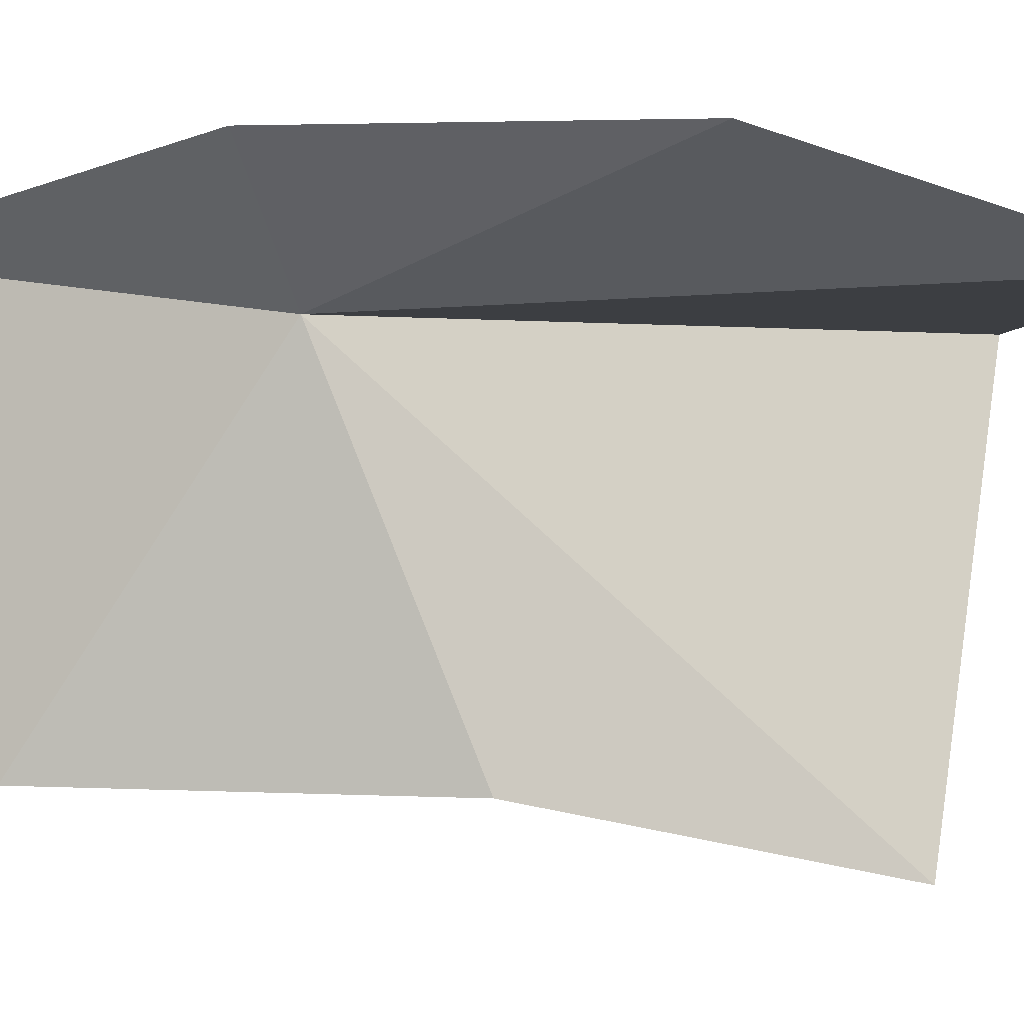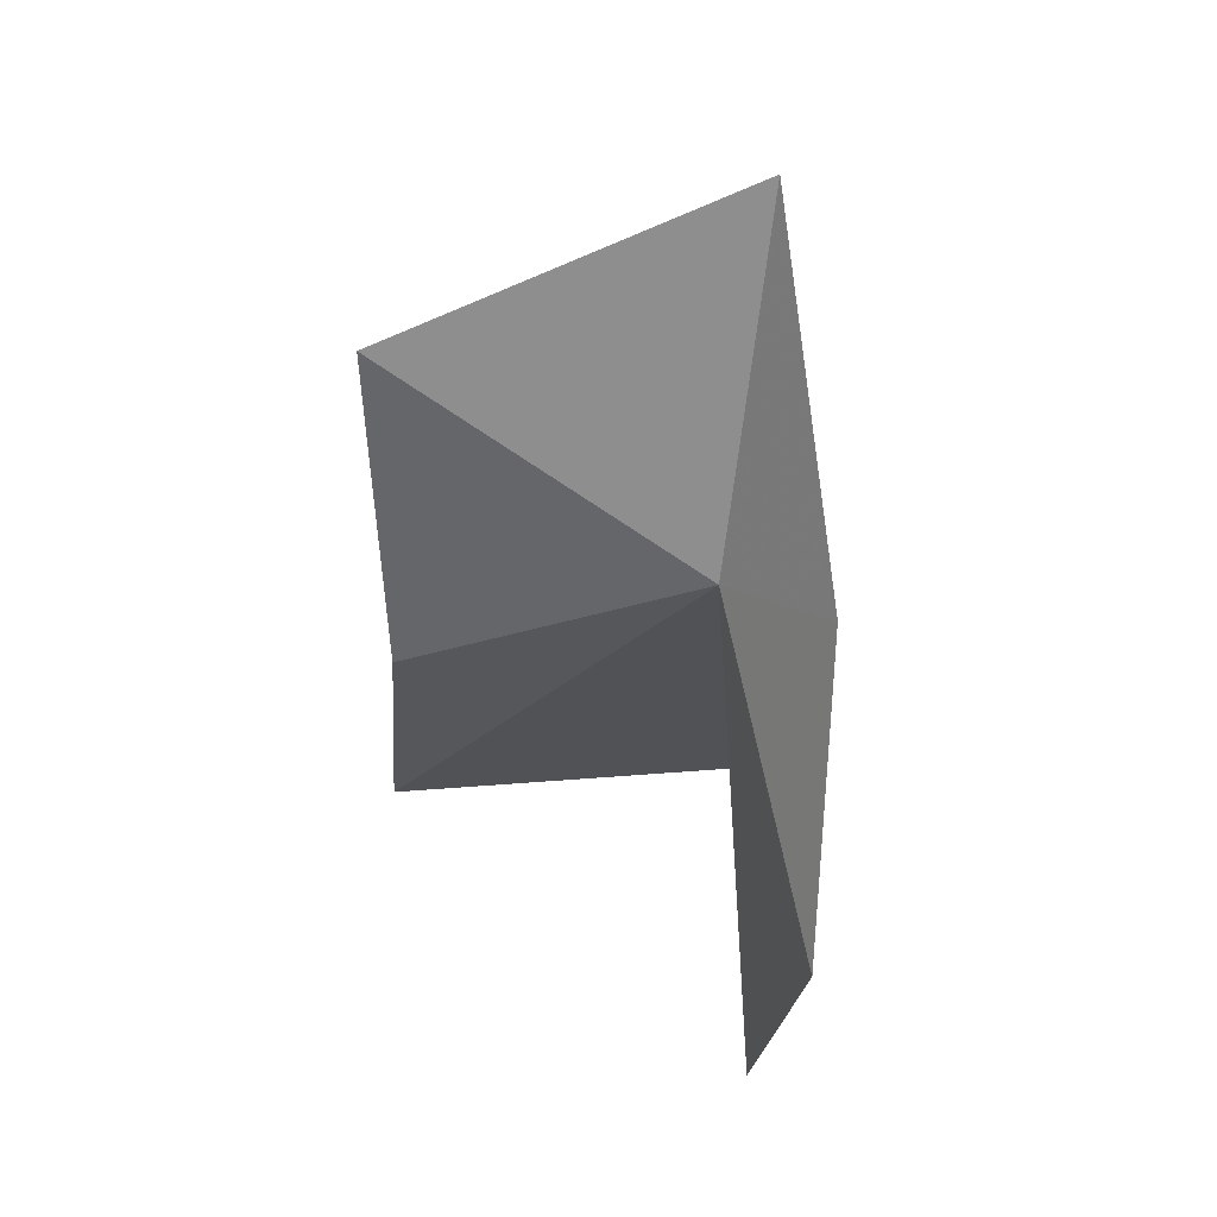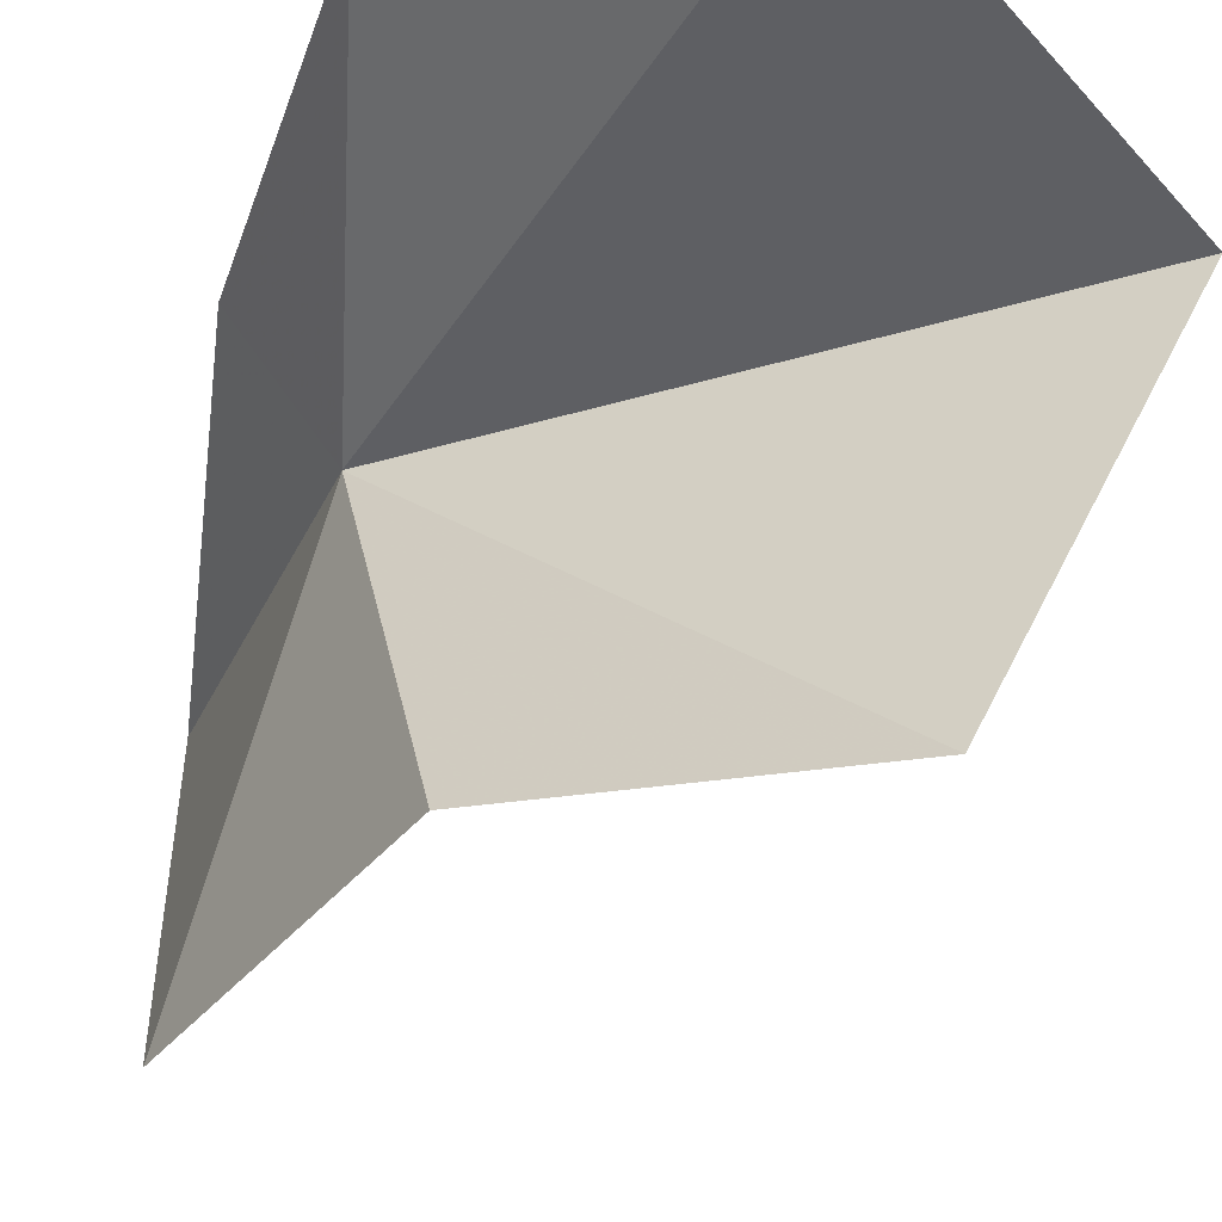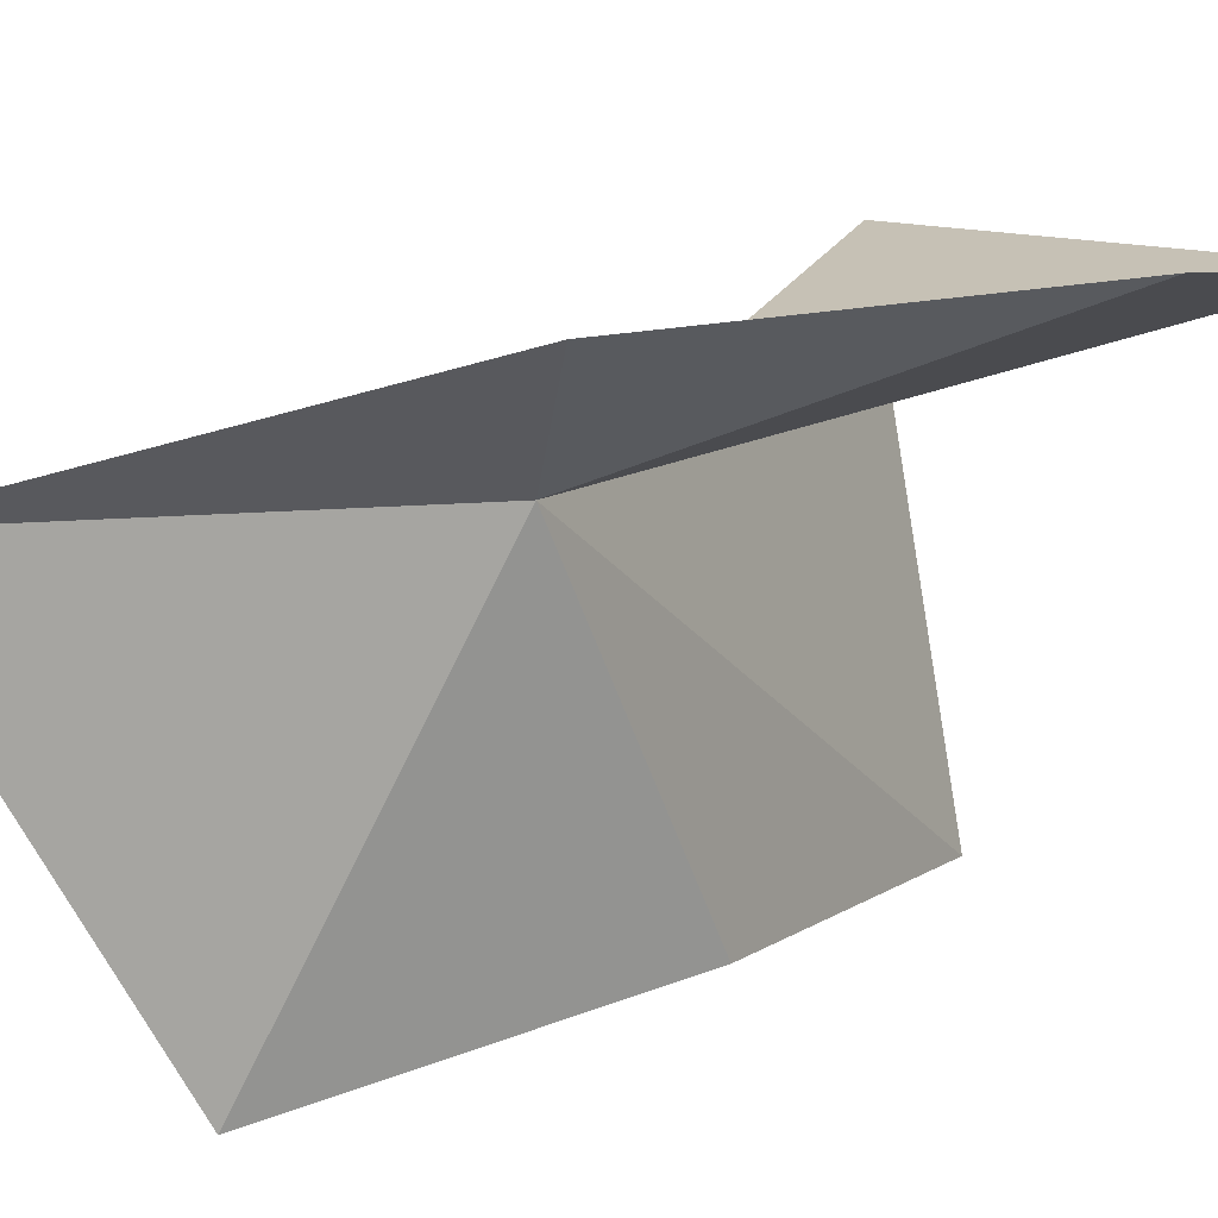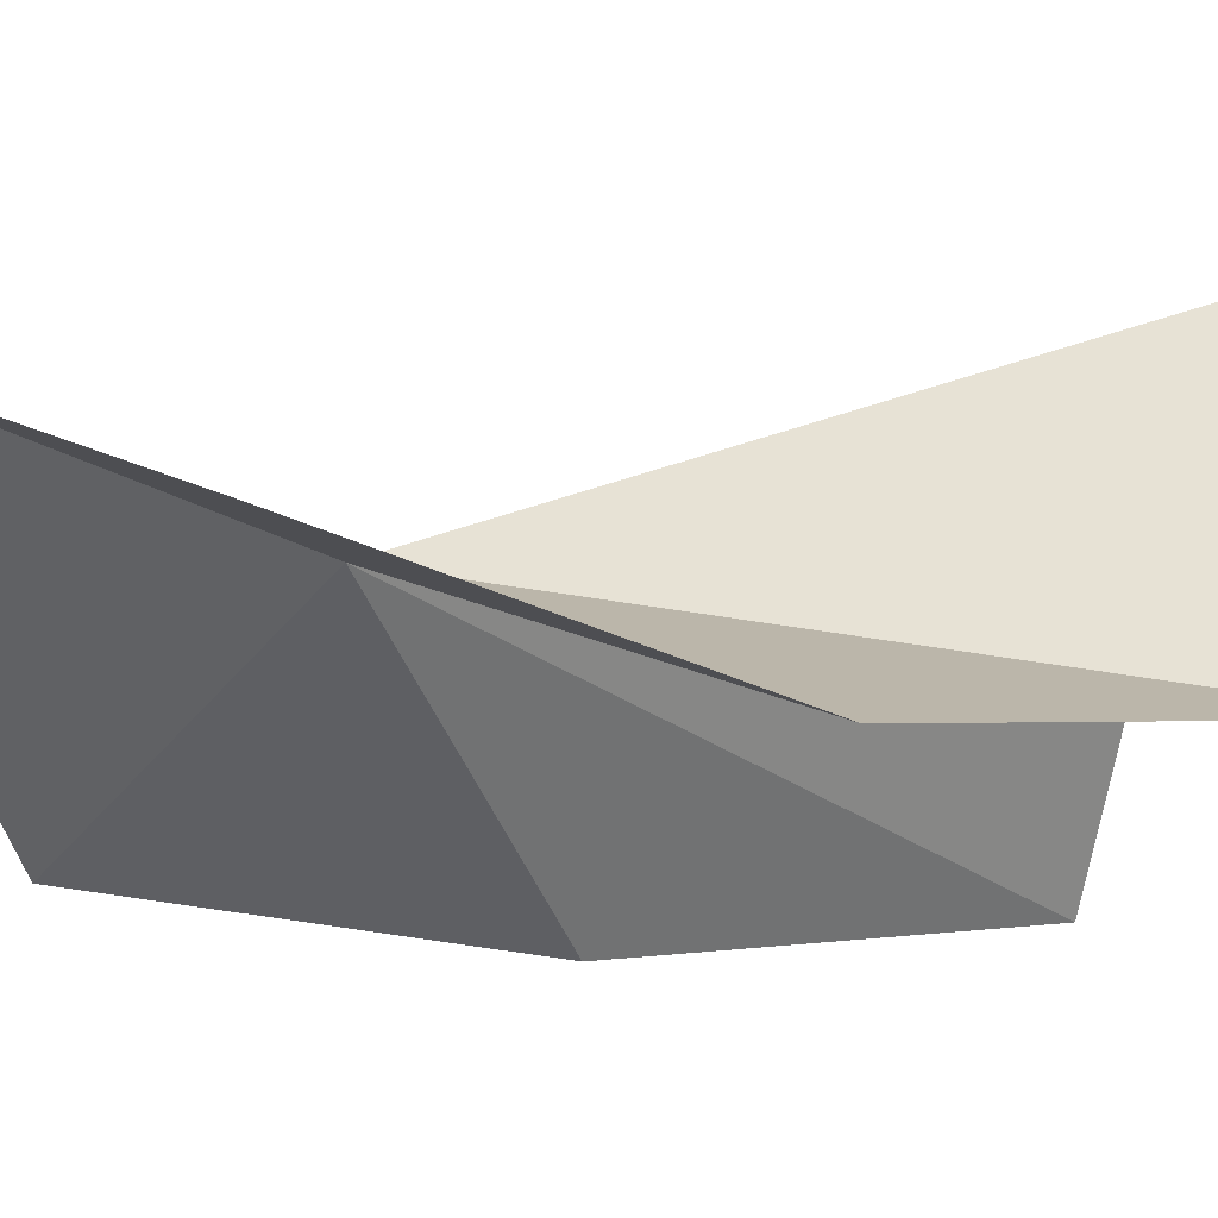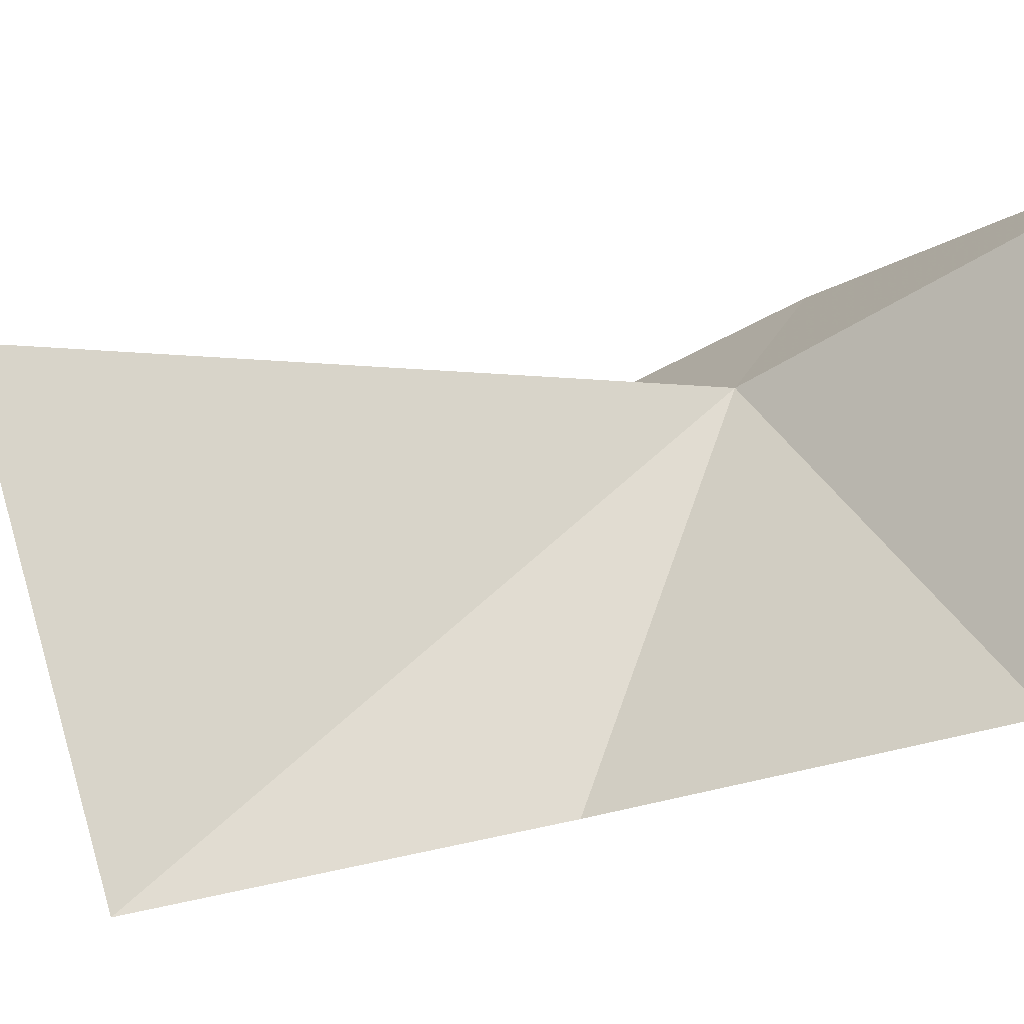
<metadata>
{"format":"obj","ext":"obj","renderer":"f3d","projection":"perspective","resolution":1024,"background":"white","views":[{"elev":3.6,"azim":108.0,"up":"+Y"},{"elev":25.8,"azim":104.7,"up":"+Z"},{"elev":-35.9,"azim":157.3,"up":"+Y"},{"elev":24.1,"azim":65.7,"up":"+Y"},{"elev":47.4,"azim":109.8,"up":"+Y"},{"elev":-31.9,"azim":-54.4,"up":"+Y"}]}
</metadata>
<code>
v 40.95 23.2 14.08
v 32.62 22.86 5.449
v 36.49 14.65 5.685
v 40.55 16.28 11.3
v 39.58 23.79 1.558
v 41.81 16.32 18.53
v 40.56 24.07 22.14
v 42.7 25.81 14.45
v 43.44 25.75 7.093
f 1 3 2
f 1 4 3
f 1 2 5
f 1 7 6
f 1 6 4
f 1 8 7
f 1 9 8
f 1 5 9

</code>
